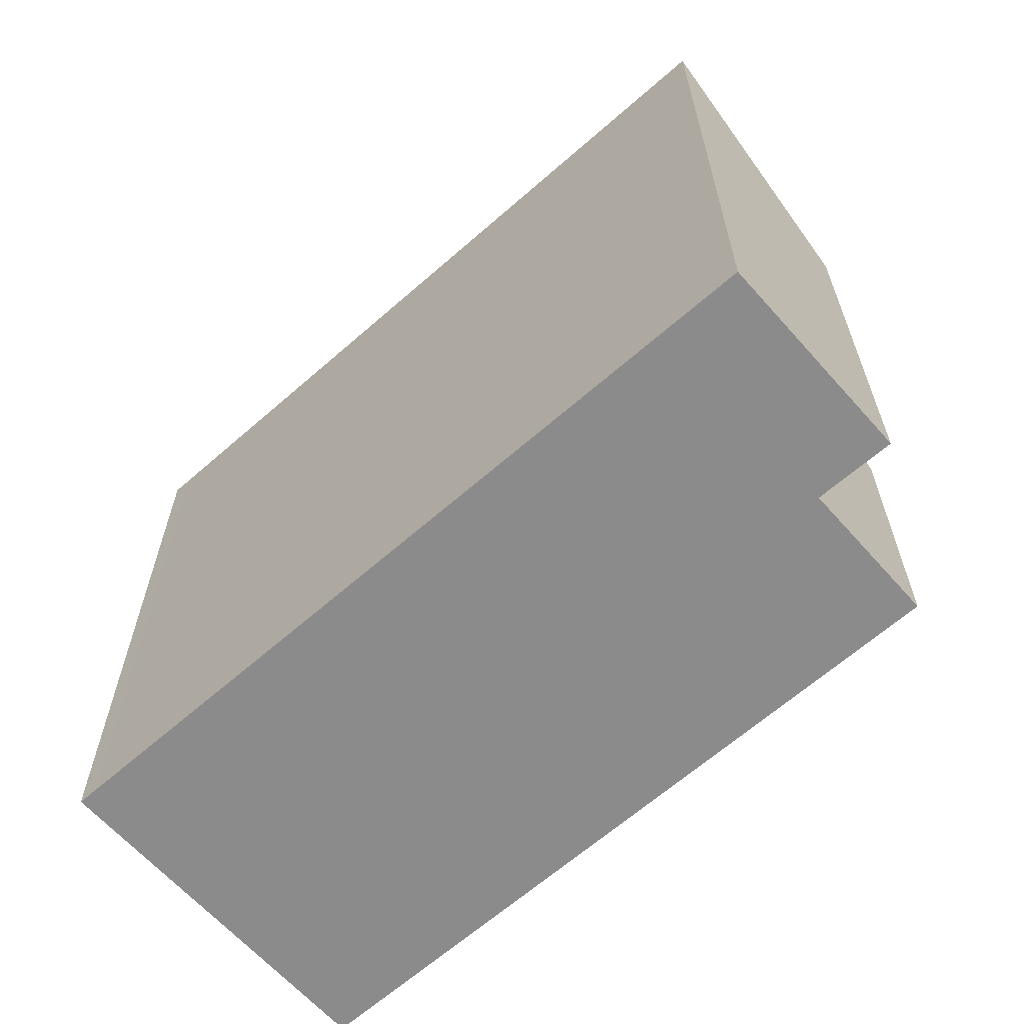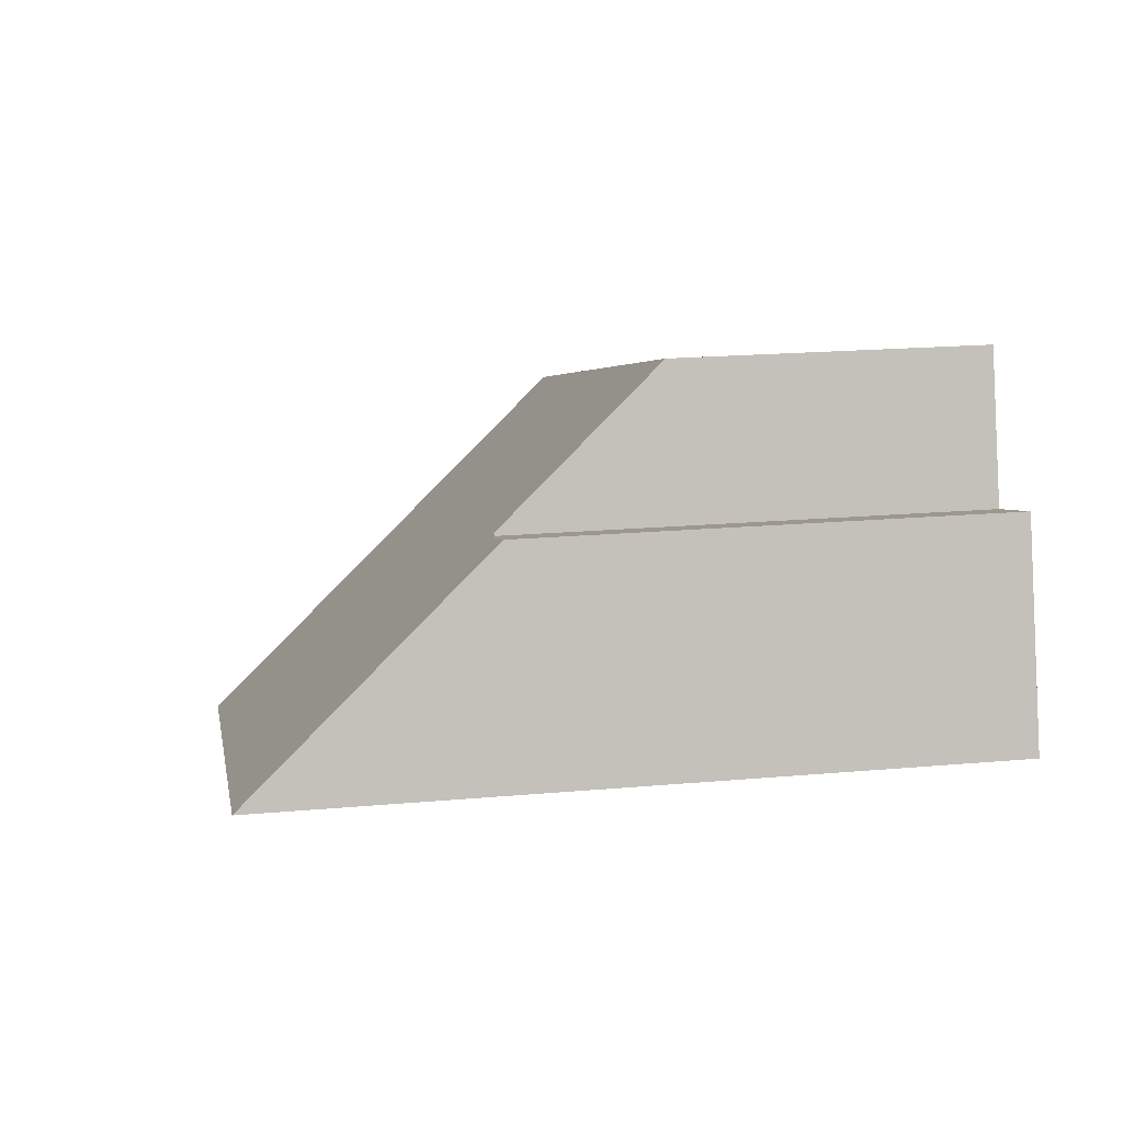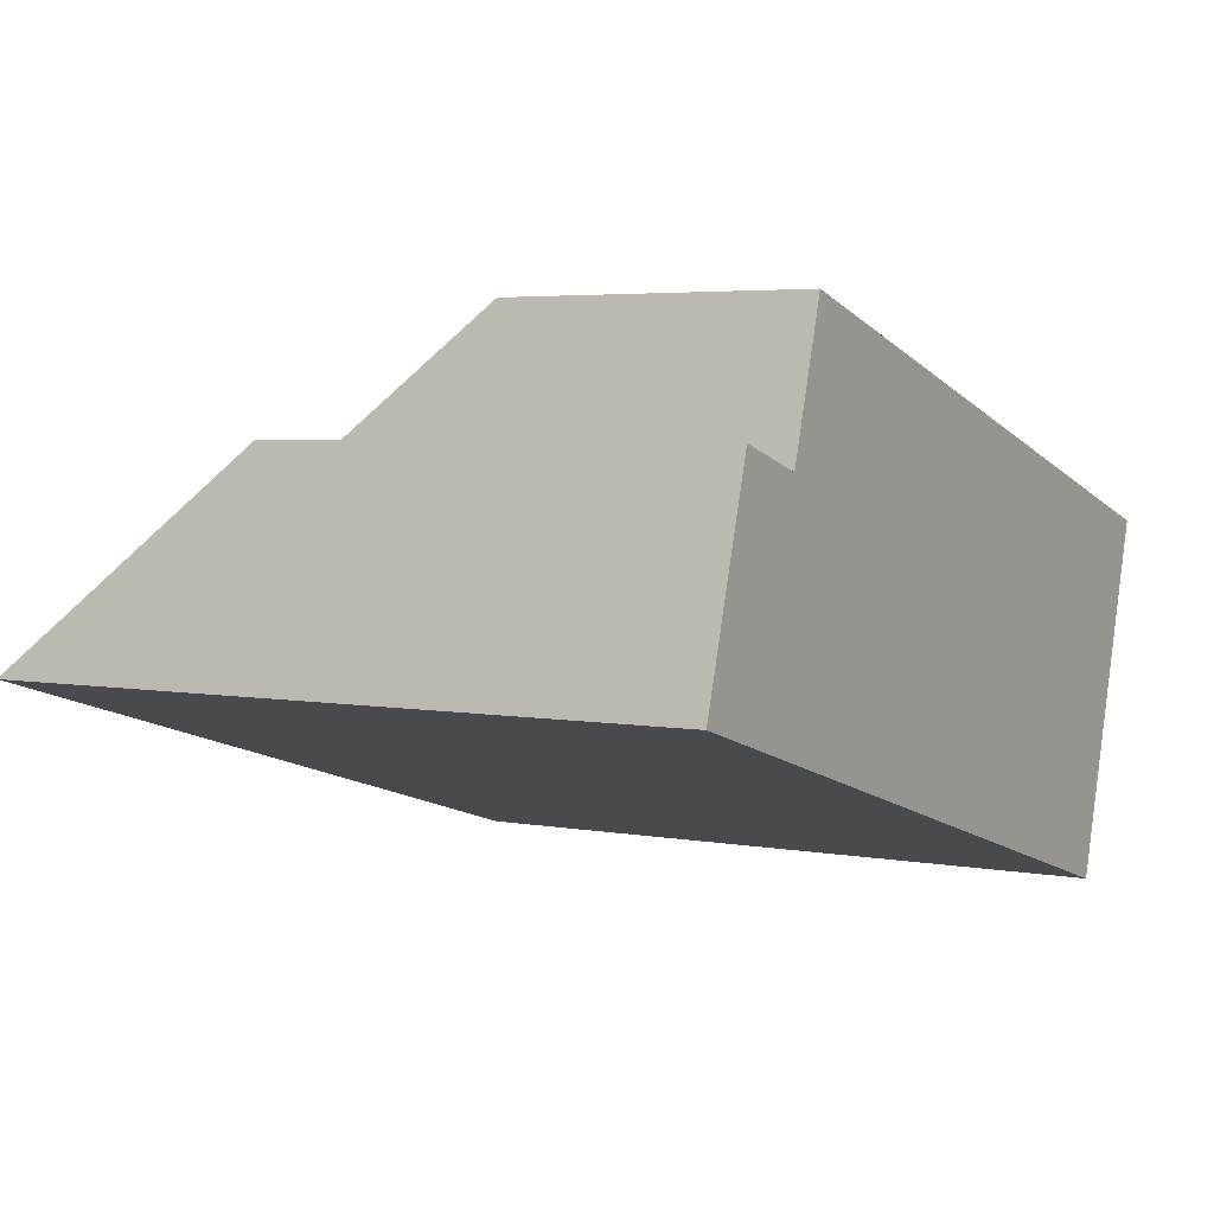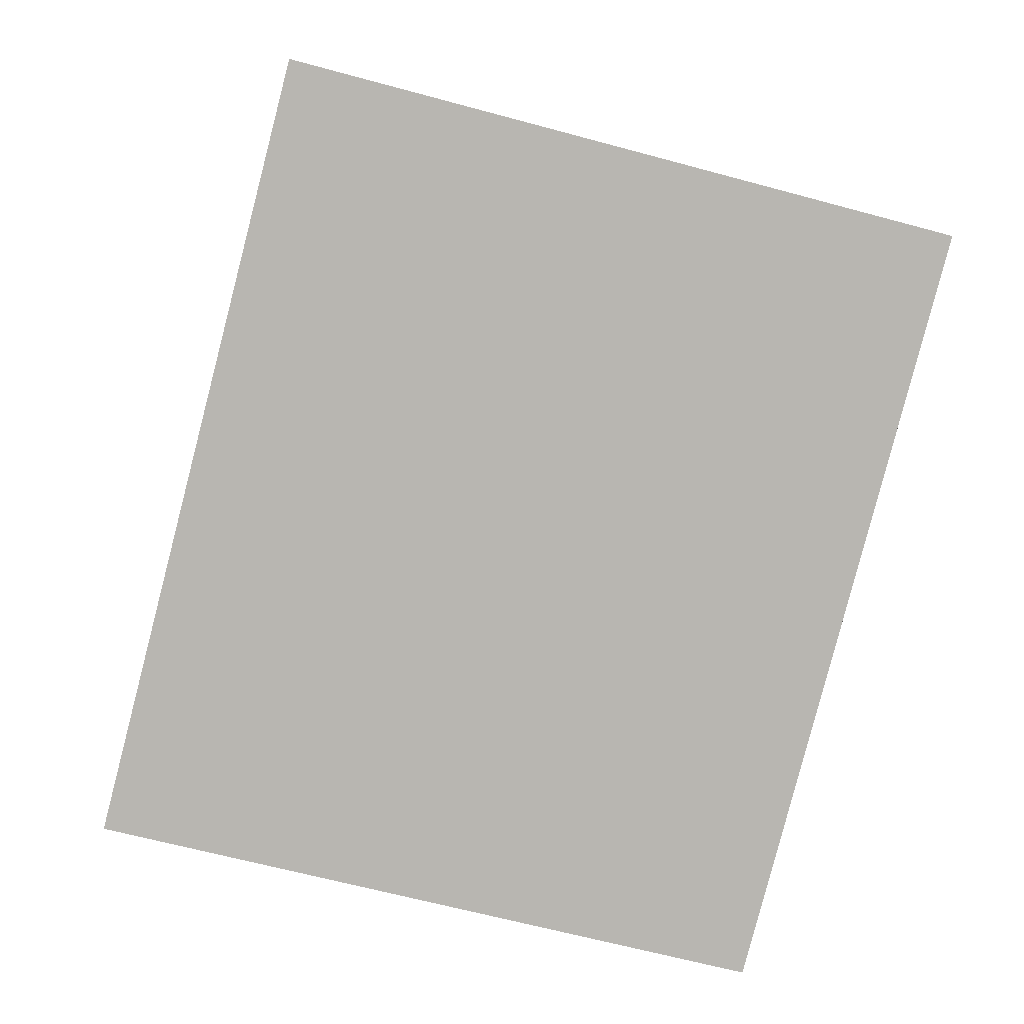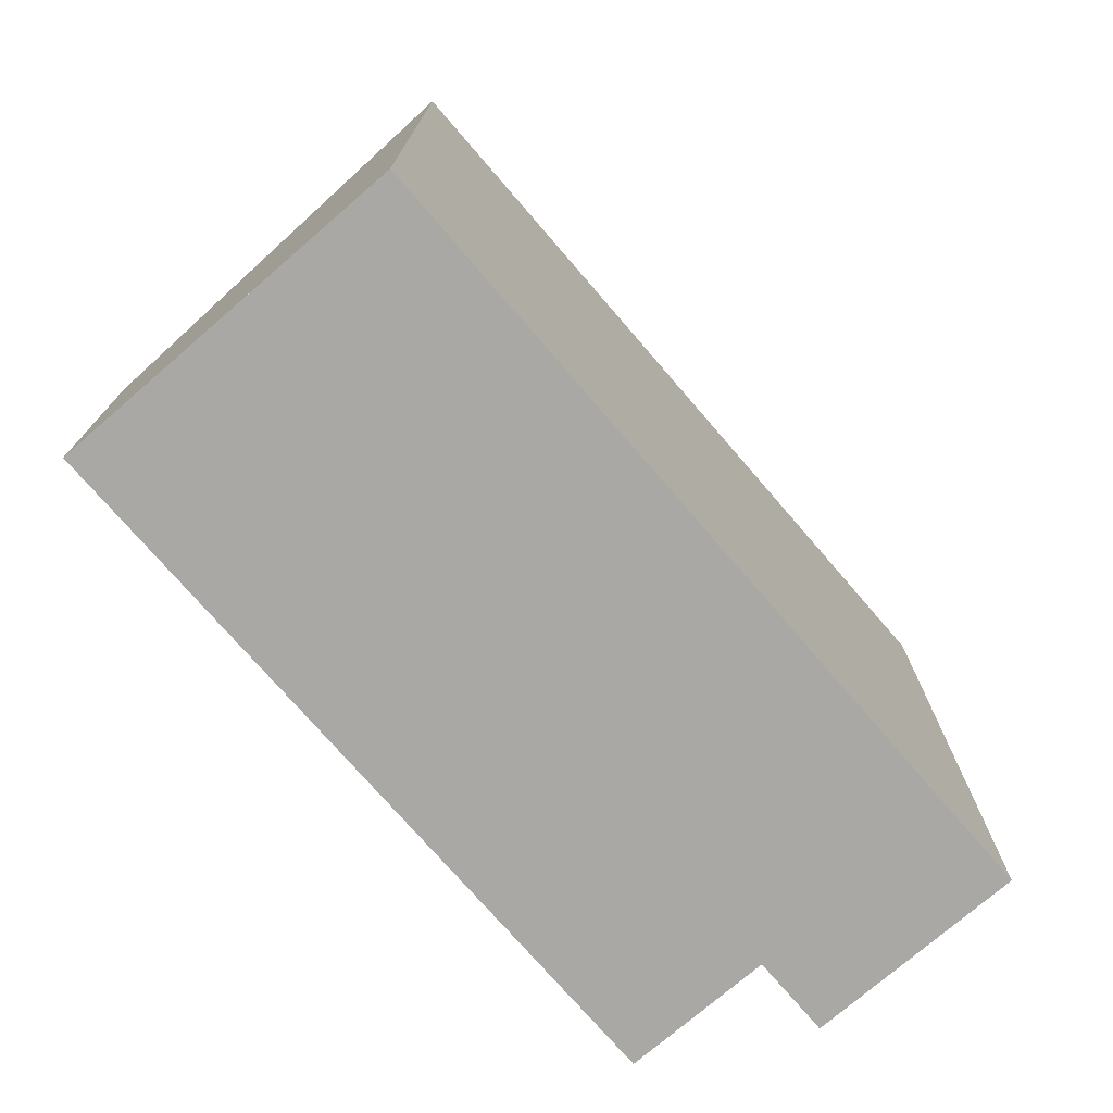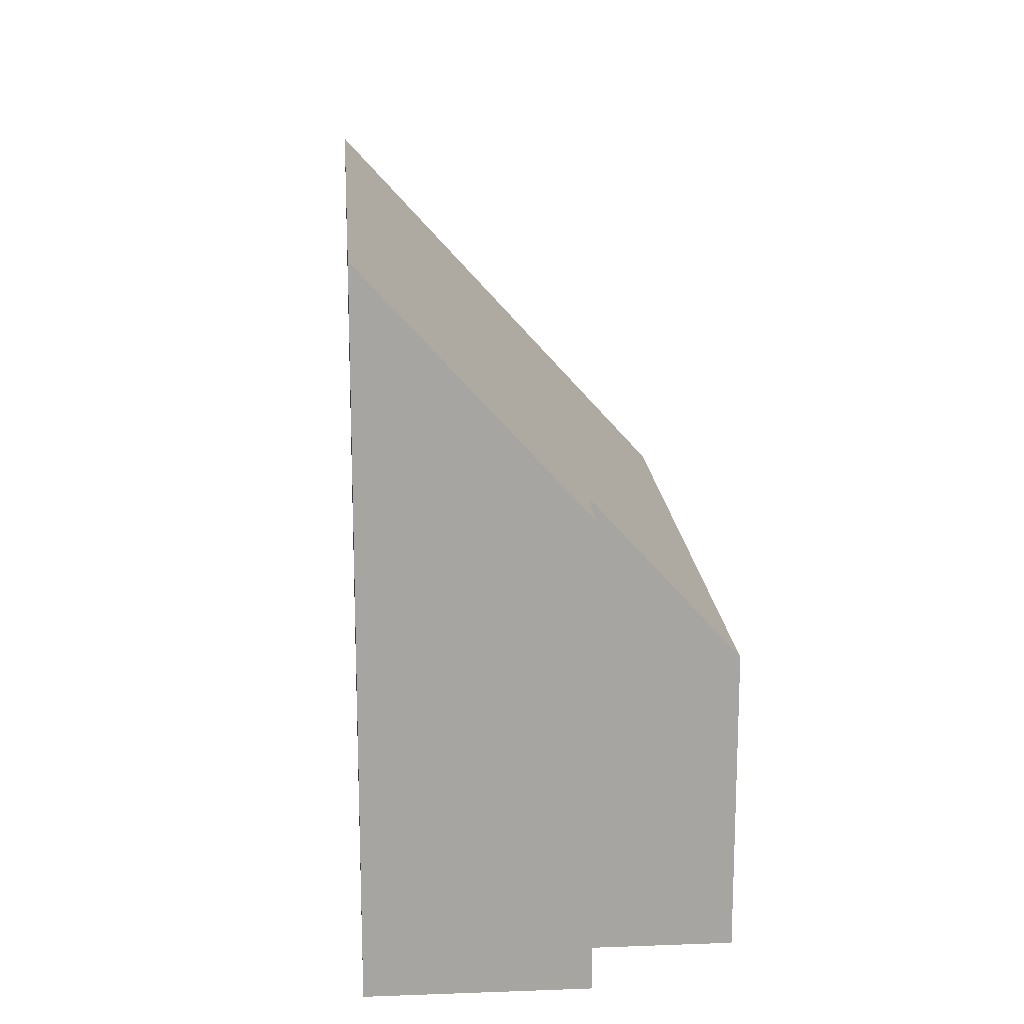
<metadata>
{"format":"obj","ext":"obj","renderer":"f3d","projection":"perspective","resolution":1024,"background":"white","views":[{"elev":-64.0,"azim":58.0,"up":"+Z"},{"elev":19.6,"azim":80.6,"up":"+Y"},{"elev":4.3,"azim":121.0,"up":"+Y"},{"elev":-65.2,"azim":74.8,"up":"+Y"},{"elev":-75.1,"azim":-32.8,"up":"+Z"},{"elev":16.7,"azim":102.2,"up":"+Z"}]}
</metadata>
<code>
v -1749 -2594 4.439
v -1748 -2596 6.837
v -1747 -2596 6.833
v -1746 -2599 10.34
v -1758 -2602 10.33
v -1759 -2597 4.398
v -1749 -2595 5.894
v -1759 -2598 5.894
v -1748 -2596 6.835
v -1747 -2599 10.34
v -1747 -2599 10.34
v -1748 -2596 6.835
v -1759 -2598 5.894
v -1757 -2602 10.33
v -1759 -2597 4.399
v -1759 -2597 4.402
v -1759 -2597 4.403
v -1749 -2594 4.443
v -1757 -2602 10.33
v -1759 -2598 5.894
v -1759 -2597 4.403
v -1759 -2597 4.399
v -1749 -2594 4.443
v -1749 -2594 4.439
v -1749 -2594 0
v -1749 -2594 -8.882e-16
v -1748 -2596 6.835
v -1748 -2596 6.837
v -1748 -2596 0
v -1748 -2596 0
v -1746 -2599 10.34
v -1747 -2596 6.833
v -1747 -2596 8.882e-16
v -1746 -2599 0
v -1747 -2599 10.34
v -1746 -2599 10.34
v -1746 -2599 0
v -1747 -2599 0
v -1759 -2598 5.894
v -1758 -2602 10.33
v -1758 -2602 -1.776e-15
v -1759 -2598 0
v -1759 -2597 4.399
v -1759 -2597 4.398
v -1759 -2597 0
v -1759 -2597 0
v -1748 -2596 6.837
v -1749 -2595 5.894
v -1749 -2595 0
v -1748 -2596 0
v -1759 -2597 4.402
v -1759 -2598 5.894
v -1759 -2598 0
v -1759 -2597 0
v -1747 -2596 6.833
v -1748 -2596 6.835
v -1748 -2596 0
v -1747 -2596 8.882e-16
v -1747 -2599 10.34
v -1747 -2599 10.34
v -1747 -2599 0
v -1747 -2599 0
v -1757 -2602 10.33
v -1747 -2599 10.34
v -1747 -2599 0
v -1757 -2602 1.776e-15
v -1748 -2596 6.835
v -1748 -2596 6.835
v -1748 -2596 0
v -1748 -2596 0
v -1758 -2602 10.33
v -1757 -2602 10.33
v -1757 -2602 0
v -1758 -2602 -1.776e-15
v -1759 -2597 4.399
v -1759 -2597 4.399
v -1759 -2597 0
v -1759 -2597 0
v -1759 -2597 4.398
v -1759 -2597 4.402
v -1759 -2597 0
v -1759 -2597 0
v -1749 -2595 5.894
v -1749 -2594 4.443
v -1749 -2594 -8.882e-16
v -1749 -2595 0
v -1757 -2602 10.33
v -1757 -2602 10.33
v -1757 -2602 1.776e-15
v -1757 -2602 0
v -1749 -2594 4.439
v -1759 -2597 4.399
v -1759 -2597 0
v -1749 -2594 0
v -1749 -2594 0
v -1748 -2596 0
v -1747 -2596 0
v -1746 -2599 0
v -1758 -2602 0
v -1759 -2597 0
f 17 13 8 16
f 12 9 10 11
f 9 3 4 10
f 14 5 8 13
f 20 7 2 12 11 19
f 21 18 7 20
f 16 6 15 17
f 22 1 18 21
f 19 14 13 20
f 20 13 17 21
f 21 17 15 22
f 24 25 26 23
f 28 29 30 27
f 32 33 34 31
f 36 37 38 35
f 40 41 42 39
f 44 45 46 43
f 48 49 50 47
f 52 53 54 51
f 56 57 58 55
f 60 61 62 59
f 64 65 66 63
f 68 69 70 67
f 72 73 74 71
f 76 77 78 75
f 80 81 82 79
f 84 85 86 83
f 88 89 90 87
f 92 93 94 91
f 96 97 98 99 100 95

</code>
